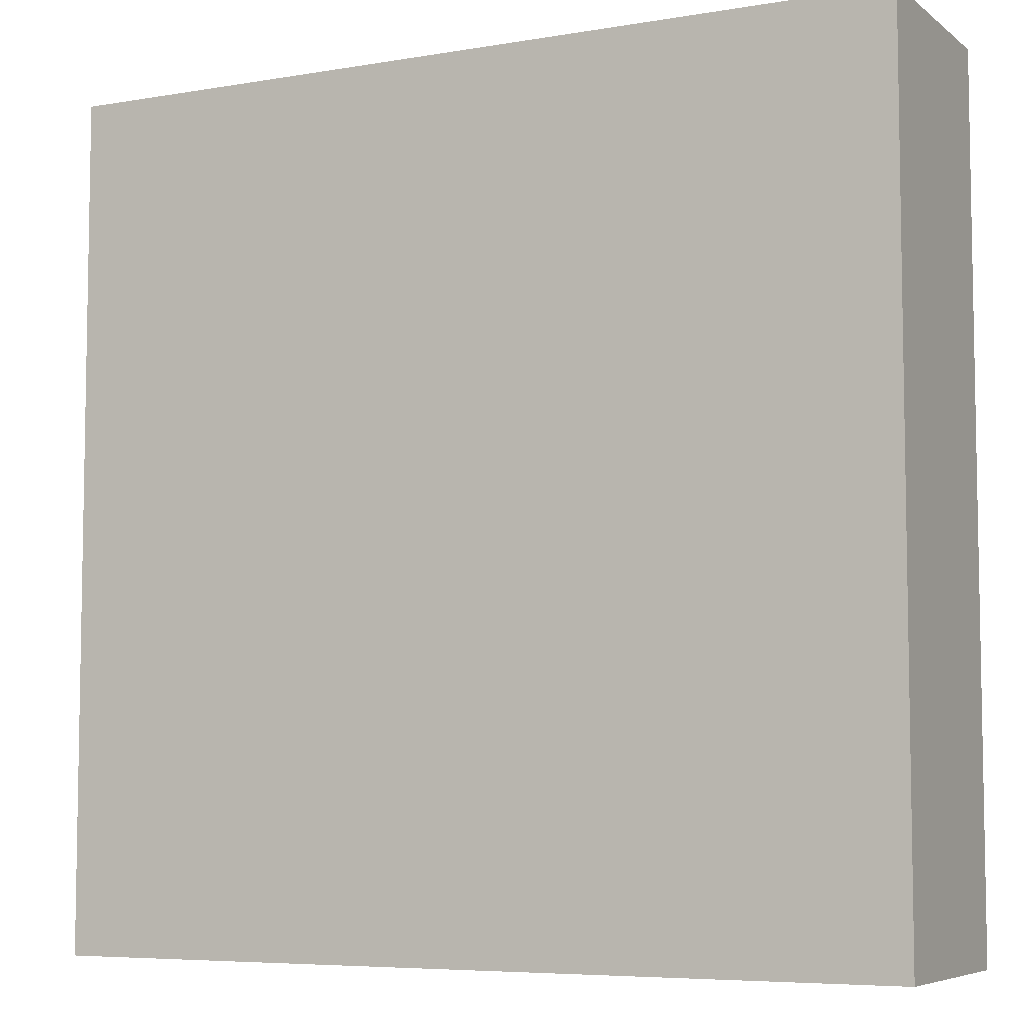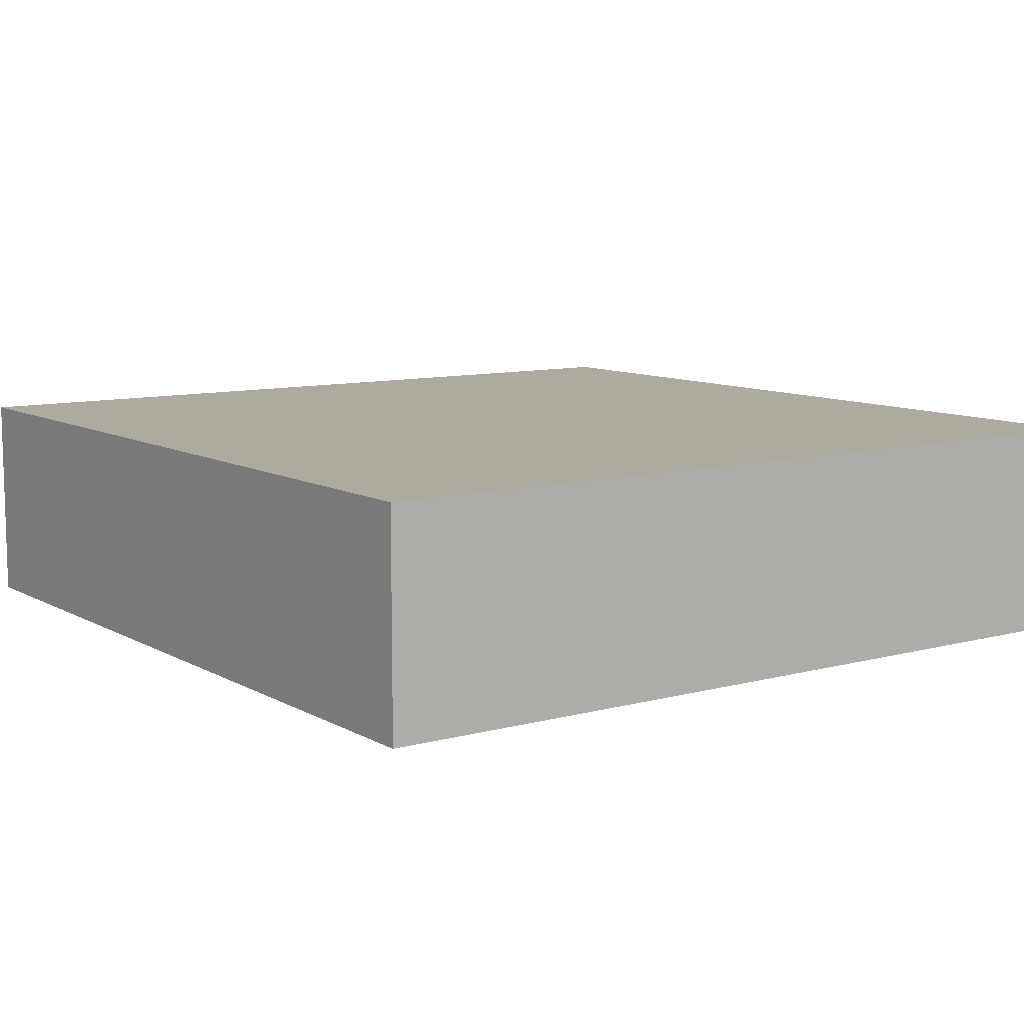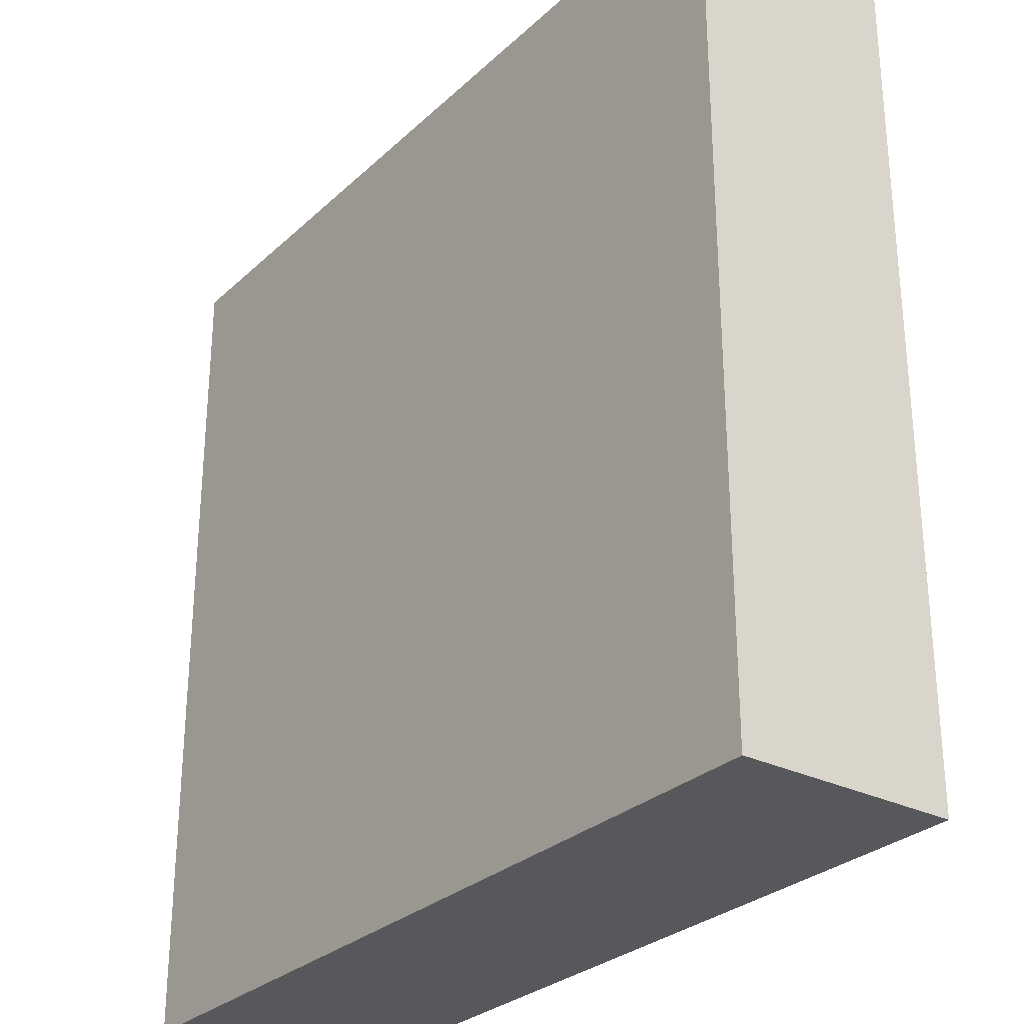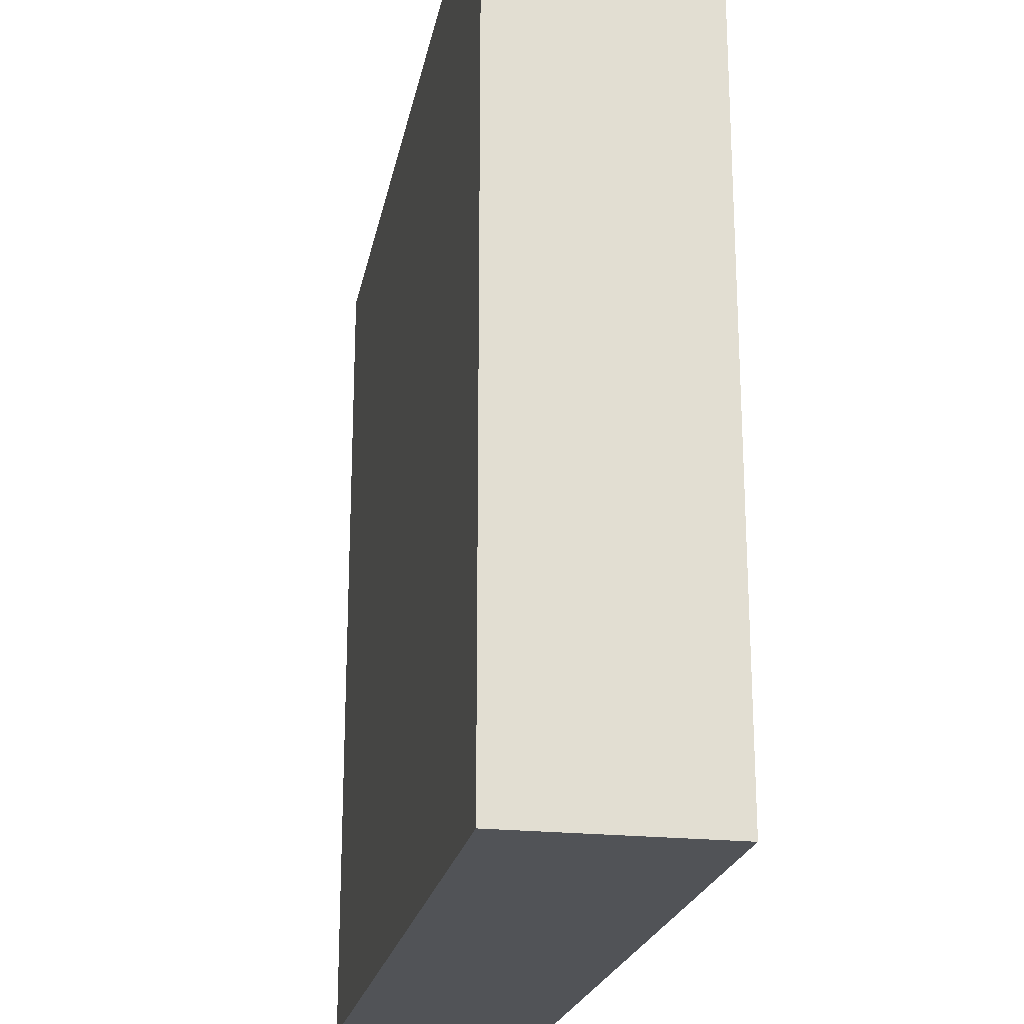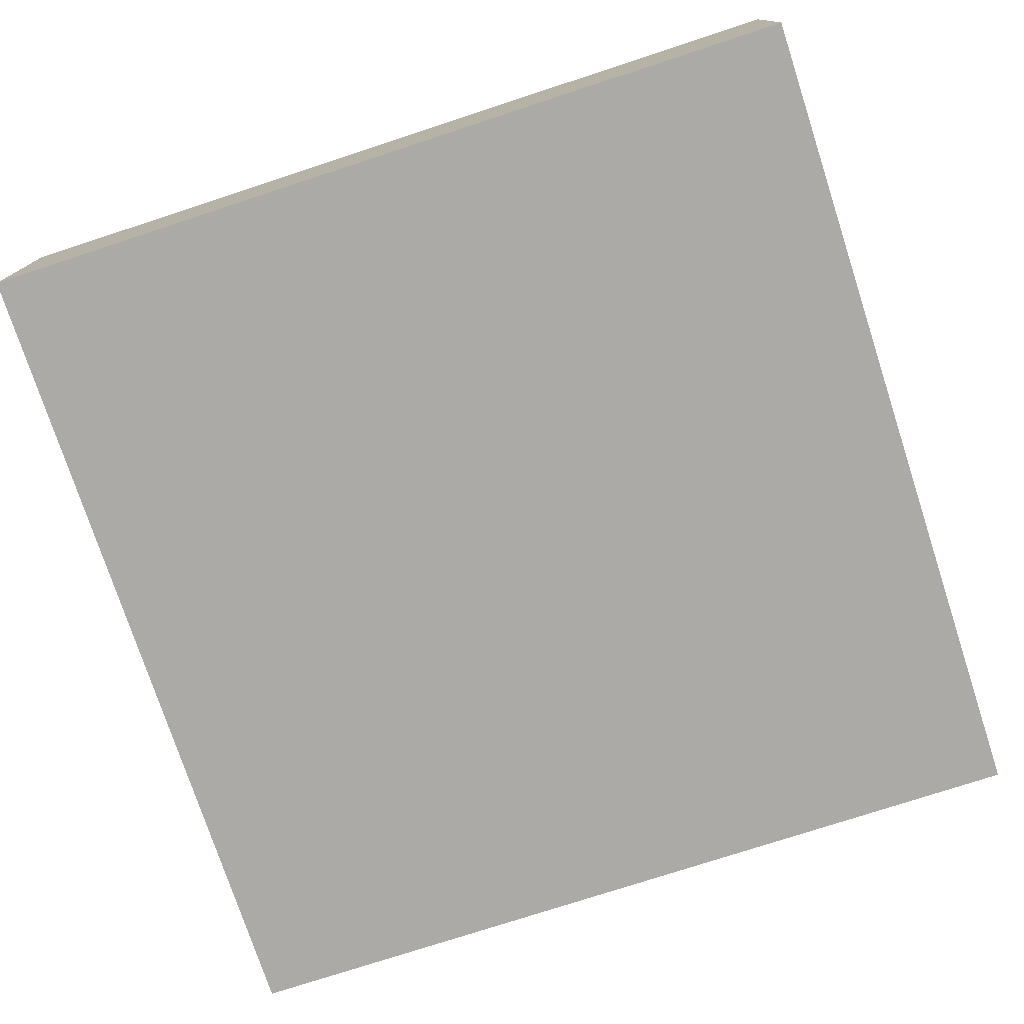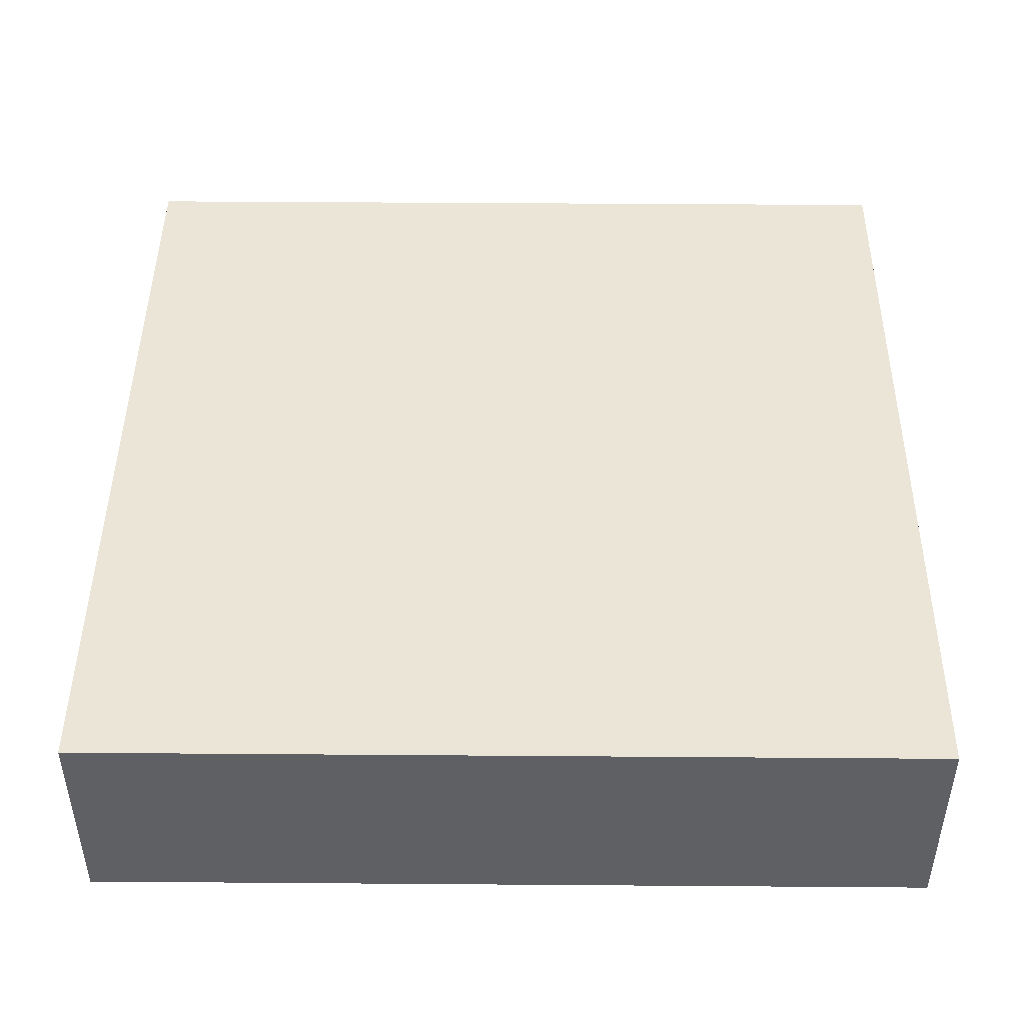
<metadata>
{"format":"obj","ext":"obj","renderer":"f3d","projection":"perspective","resolution":1024,"background":"white","views":[{"elev":-6.4,"azim":26.9,"up":"+Z"},{"elev":9.4,"azim":-35.3,"up":"+Y"},{"elev":-28.8,"azim":-126.6,"up":"+Z"},{"elev":-22.0,"azim":79.4,"up":"+Z"},{"elev":-76.0,"azim":108.1,"up":"+Y"},{"elev":45.7,"azim":-89.5,"up":"+Y"}]}
</metadata>
<code>
o Cube
v 1 0.5 -1
v 1 0 -1
v 1 0 1
v -1 0.5 -1
v -1 0 -1
v -1 0 1
v 1 0.5 1
v -1 0.5 1
f 7 8 6 3
f 6 8 4 5
f 5 2 3 6
f 2 1 7 3
f 5 4 1 2
f 1 4 8 7

</code>
